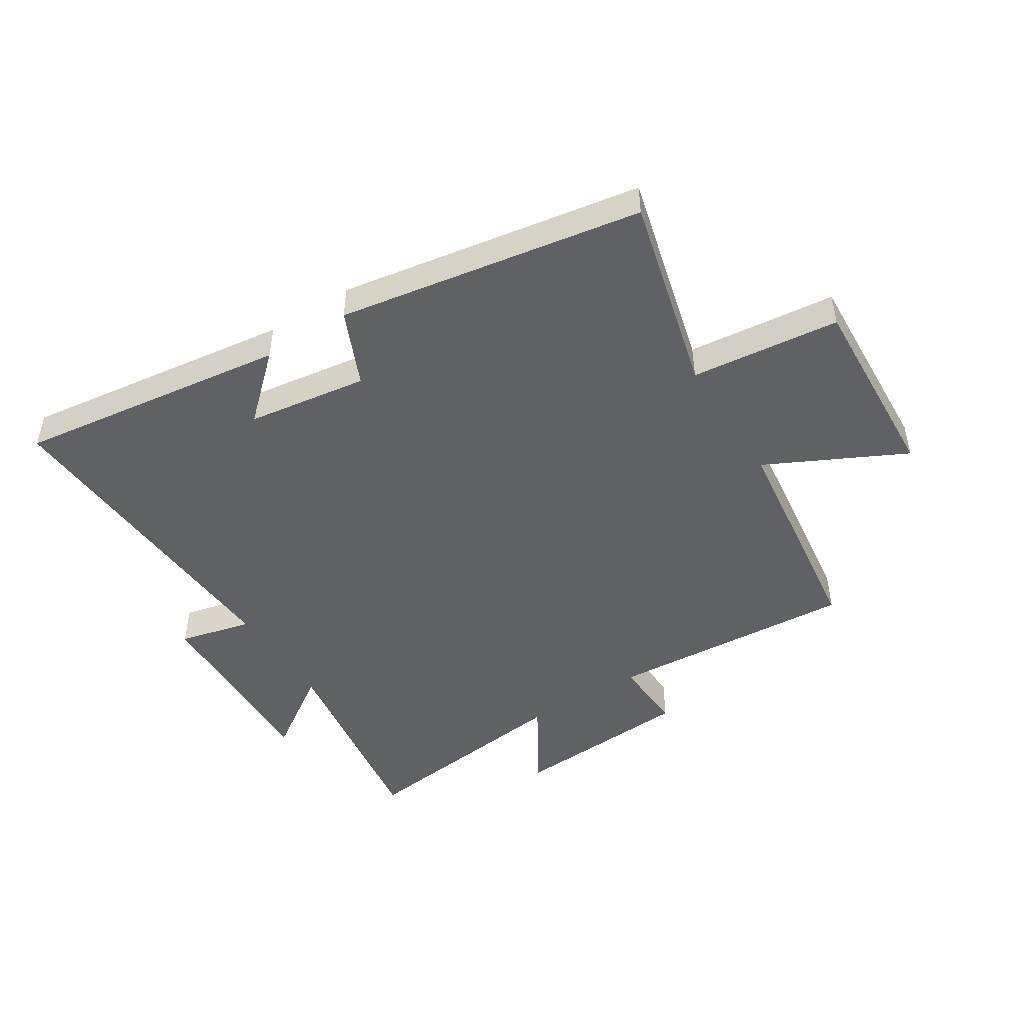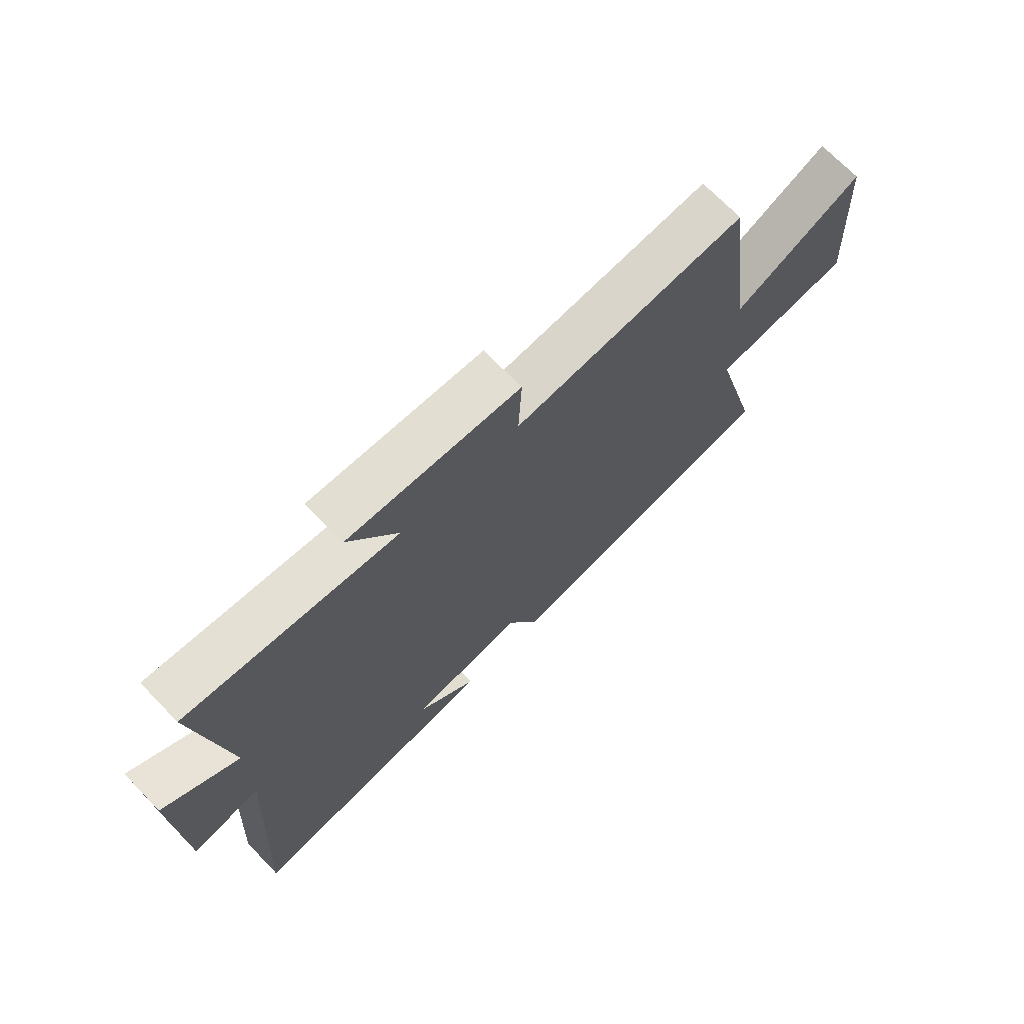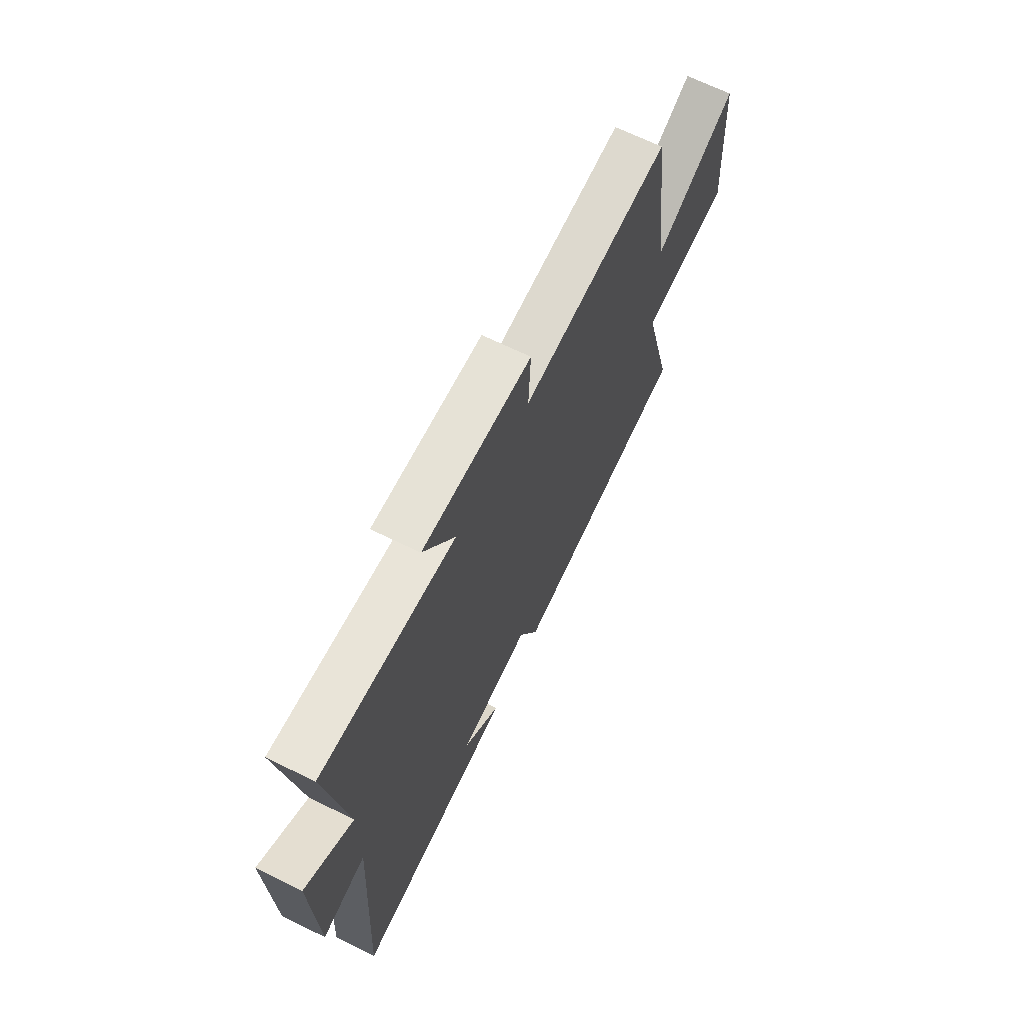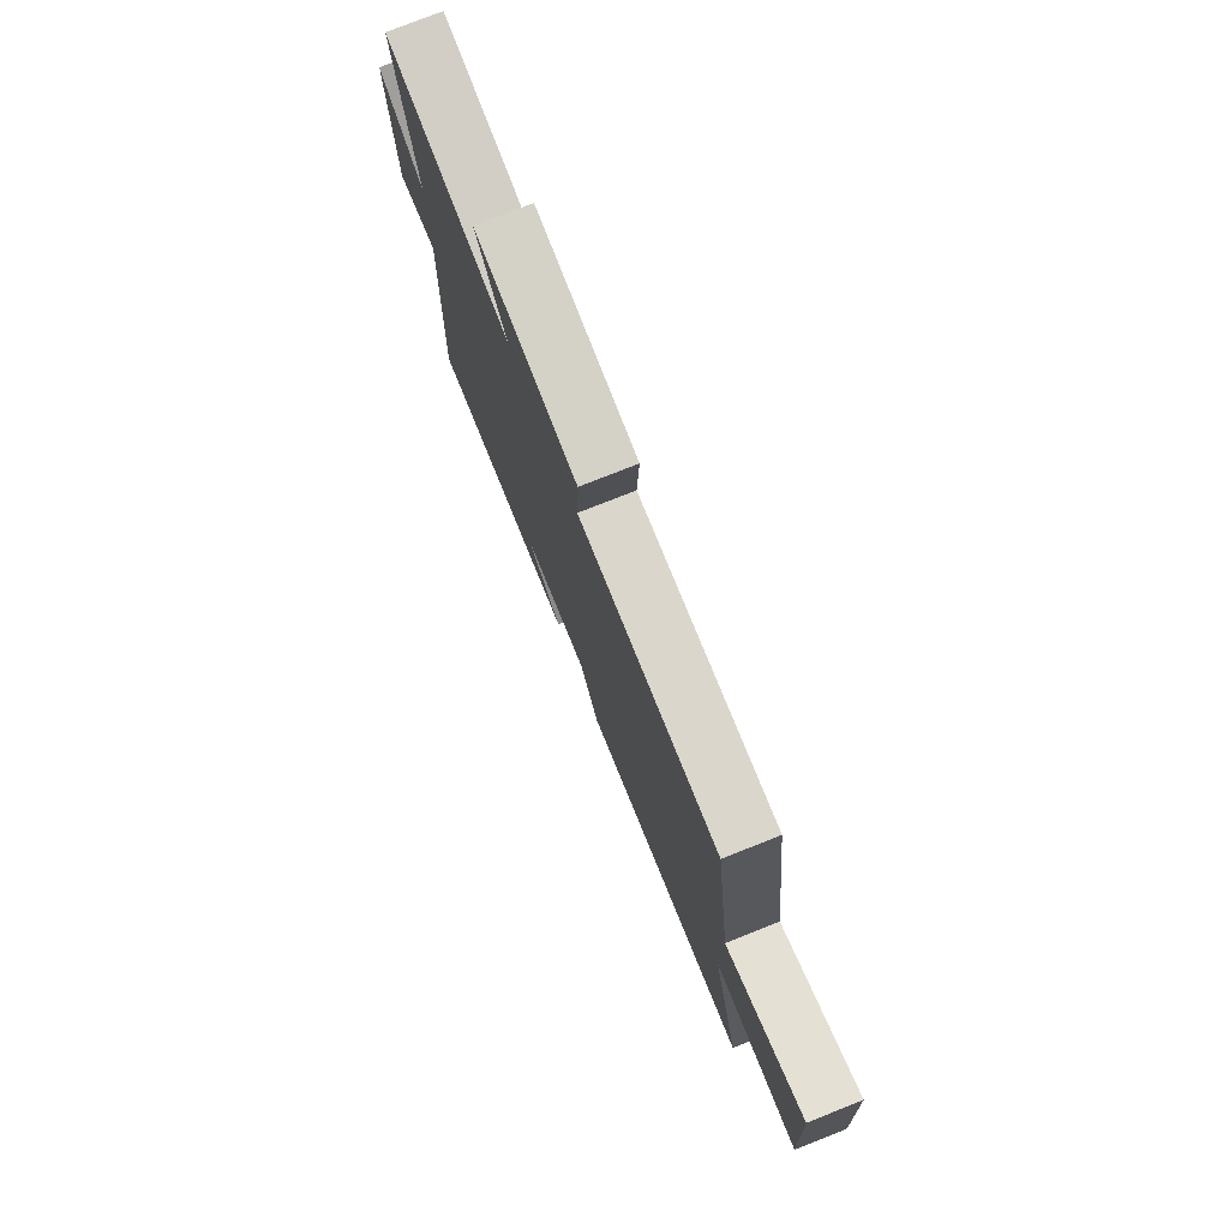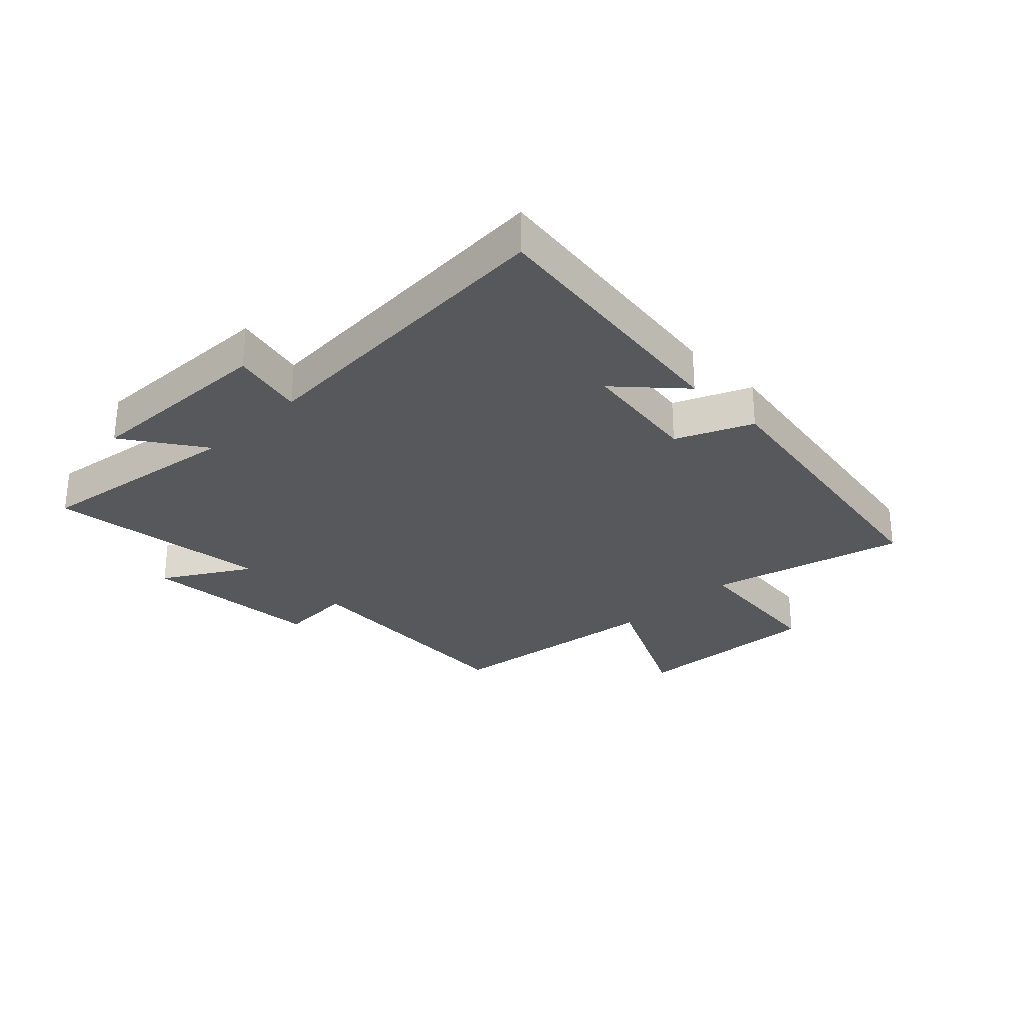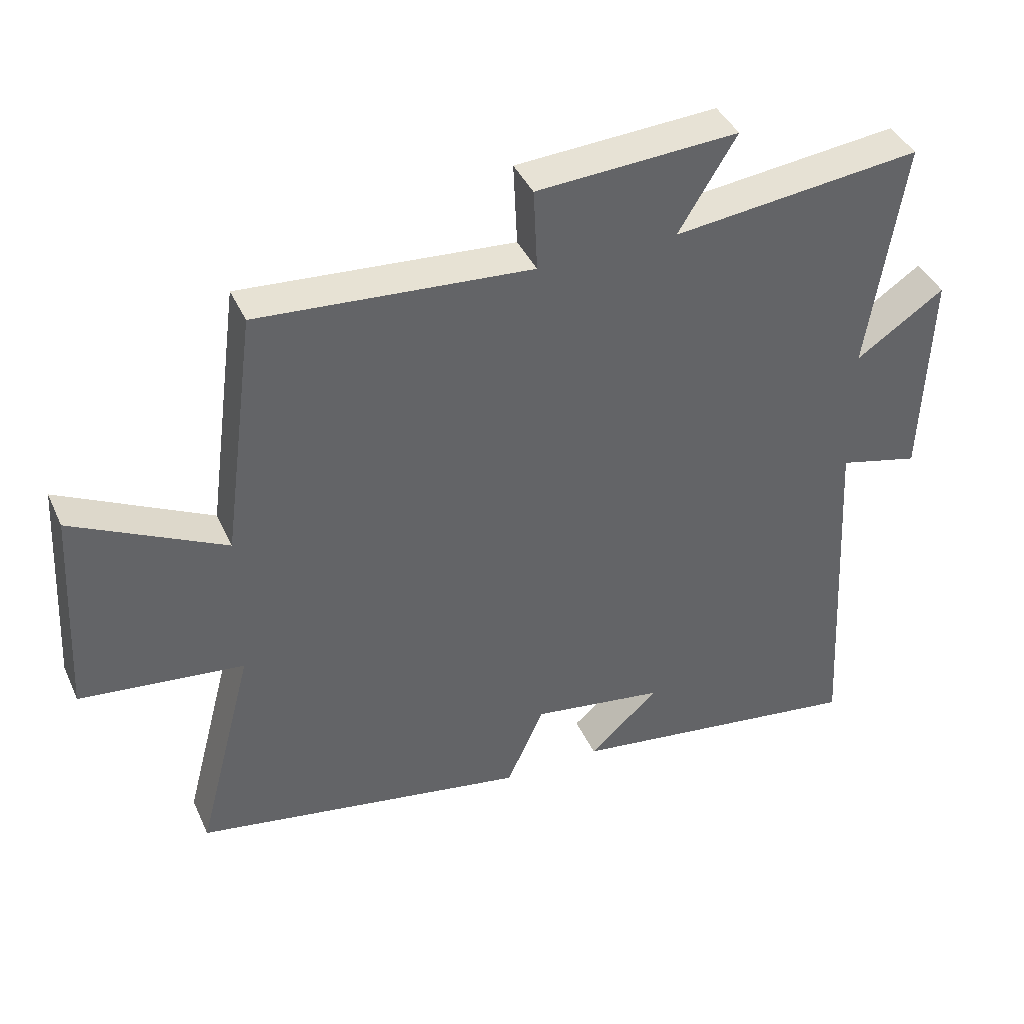
<metadata>
{"format":"obj","ext":"obj","renderer":"f3d","projection":"perspective","resolution":1024,"background":"white","views":[{"elev":-47.7,"azim":-147.4,"up":"+Y"},{"elev":70.8,"azim":135.9,"up":"+Z"},{"elev":67.4,"azim":116.2,"up":"+Z"},{"elev":77.0,"azim":-111.6,"up":"+Z"},{"elev":-28.4,"azim":134.9,"up":"+Y"},{"elev":40.7,"azim":-22.9,"up":"+Z"}]}
</metadata>
<code>
v -0.586 0.07 -0.412
v -0.5 0.07 -0.082
v -0.749 0.07 -0.054
v -0.731 0.07 0.27
v -0.5 0.07 0.154
v -0.45 0.07 0.531
v -0.035 0.07 0.5
v -0.041 0.07 0.626
v 0.265 0.07 0.644
v 0.177 0.07 0.5
v 0.554 0.07 0.543
v 0.5 0.07 0.19
v 0.634 0.07 0.28
v 0.622 0.07 -0.046
v 0.5 0.07 -0.016
v 0.53 0.07 -0.563
v 0.075 0.07 -0.5
v 0.181 0.07 -0.404
v -0.021 0.07 -0.374
v -0.077 0.07 -0.5
v -0.586 0 -0.412
v -0.5 0 -0.082
v -0.749 0 -0.054
v -0.731 0 0.27
v -0.5 0 0.154
v -0.45 0 0.531
v -0.035 0 0.5
v -0.041 0 0.626
v 0.265 0 0.644
v 0.177 0 0.5
v 0.554 0 0.543
v 0.5 0 0.19
v 0.634 0 0.28
v 0.622 0 -0.046
v 0.5 0 -0.016
v 0.53 0 -0.563
v 0.075 0 -0.5
v 0.181 0 -0.404
v -0.021 0 -0.374
v -0.077 0 -0.5
f 19 20 1 2
f 18 19 2
f 16 17 18
f 15 16 18 2
f 12 13 14 15
f 12 15 2 3
f 10 11 12 3
f 7 8 9 10
f 7 10 3
f 5 6 7
f 5 7 3
f 3 4 5
f 22 21 40 39
f 22 39 38
f 38 37 36
f 22 38 36 35
f 35 34 33 32
f 23 22 35 32
f 23 32 31 30
f 30 29 28 27
f 23 30 27
f 27 26 25
f 23 27 25
f 25 24 23
f 1 21 22 2
f 2 22 23 3
f 3 23 24 4
f 4 24 25 5
f 5 25 26 6
f 6 26 27 7
f 7 27 28 8
f 8 28 29 9
f 9 29 30 10
f 10 30 31 11
f 11 31 32 12
f 12 32 33 13
f 13 33 34 14
f 14 34 35 15
f 15 35 36 16
f 16 36 37 17
f 17 37 38 18
f 18 38 39 19
f 19 39 40 20
f 20 40 21 1

</code>
